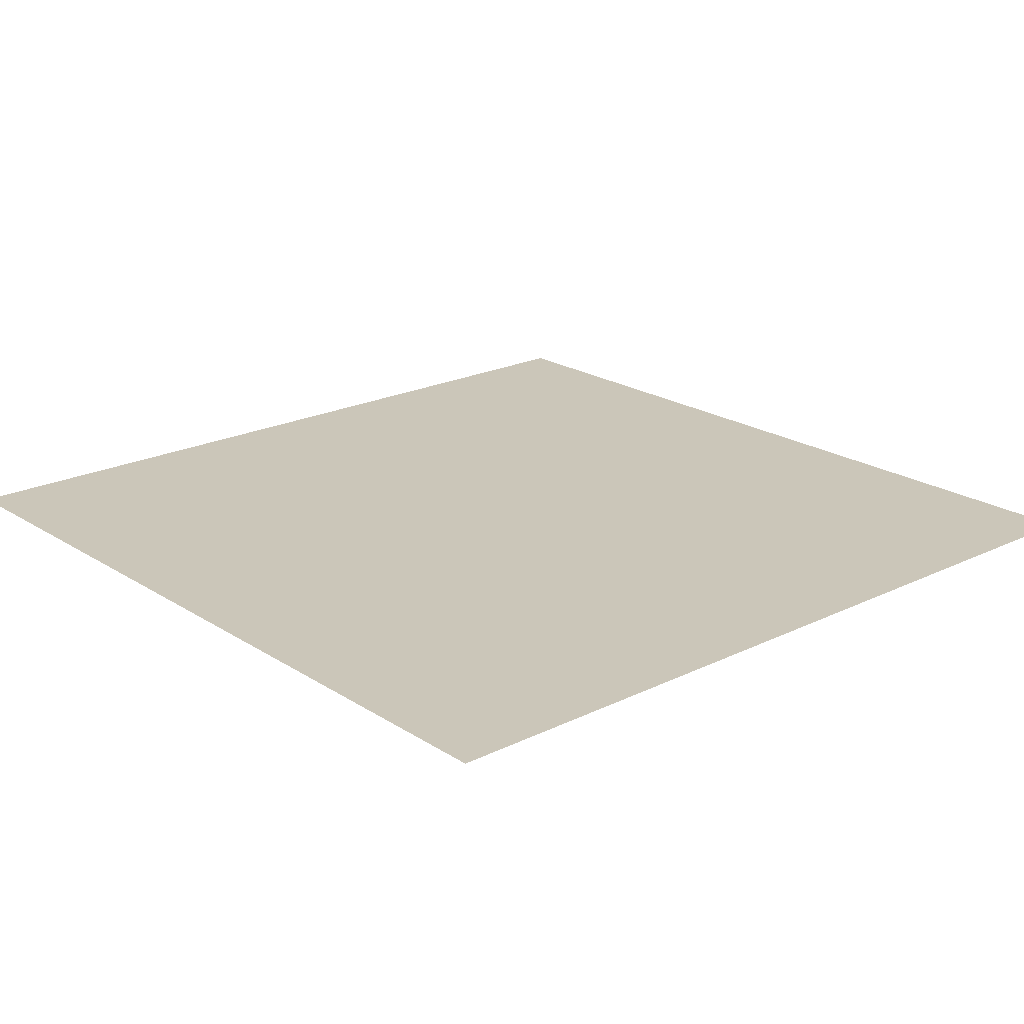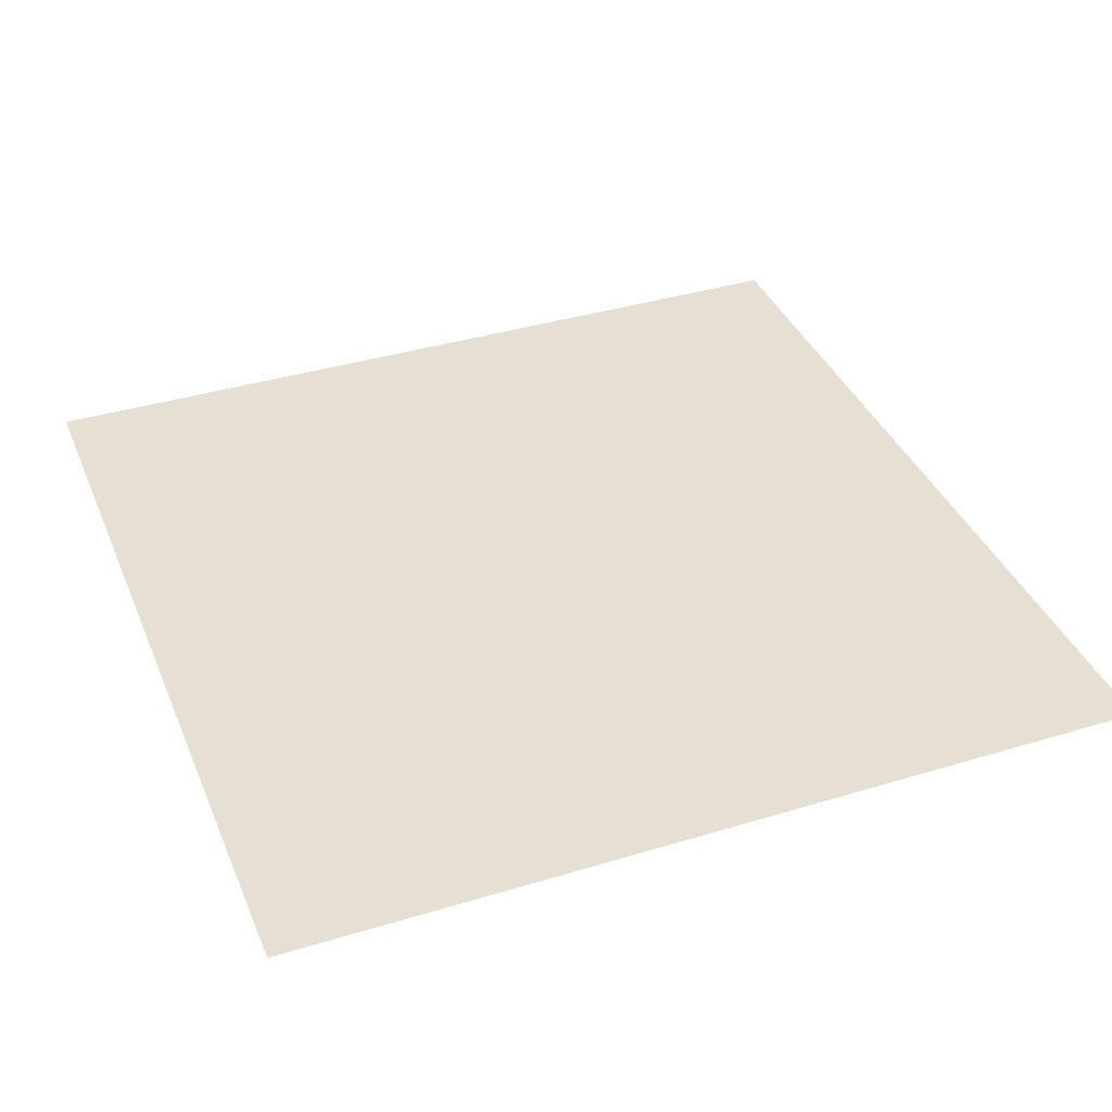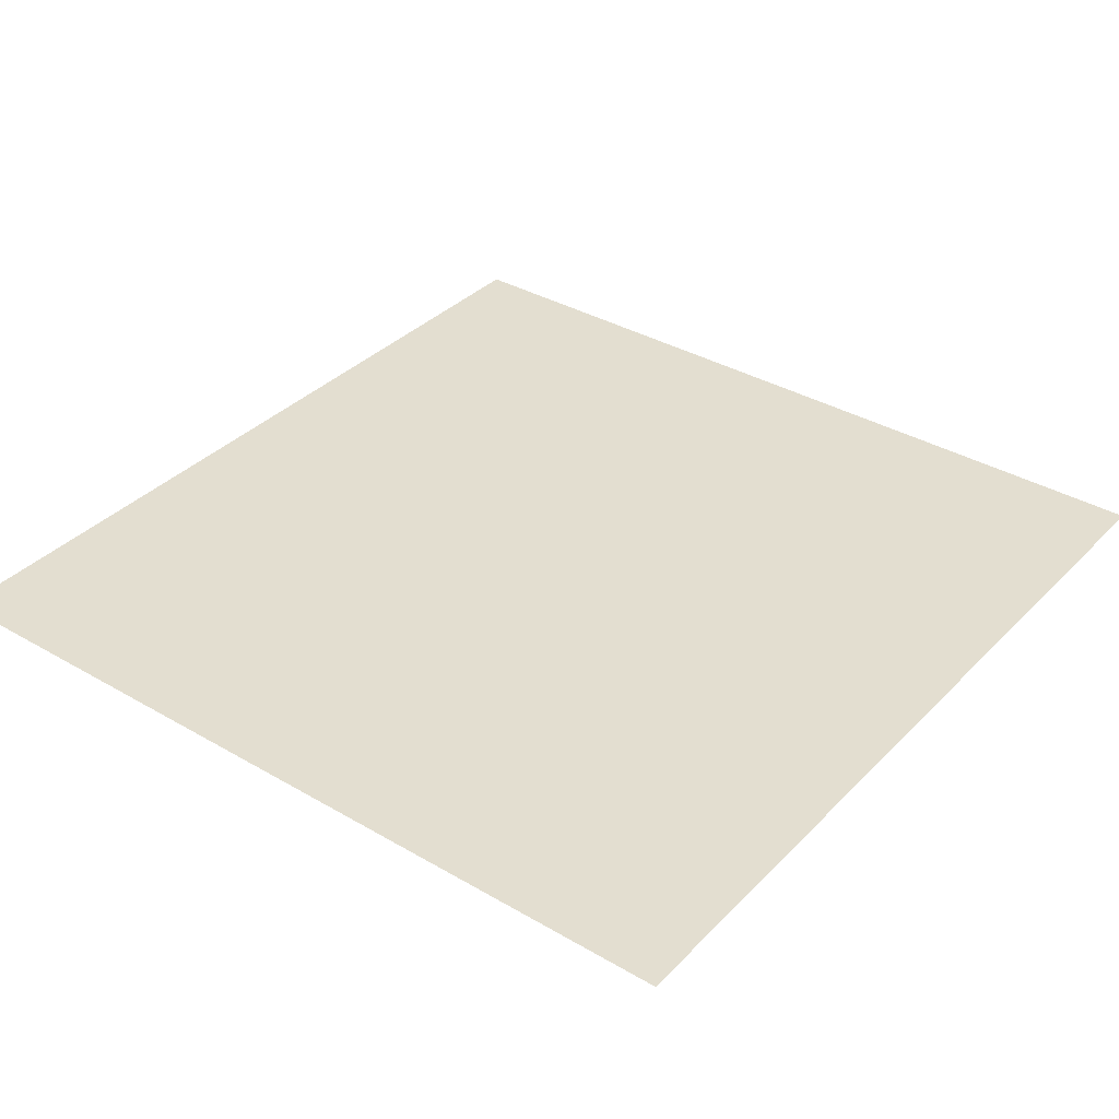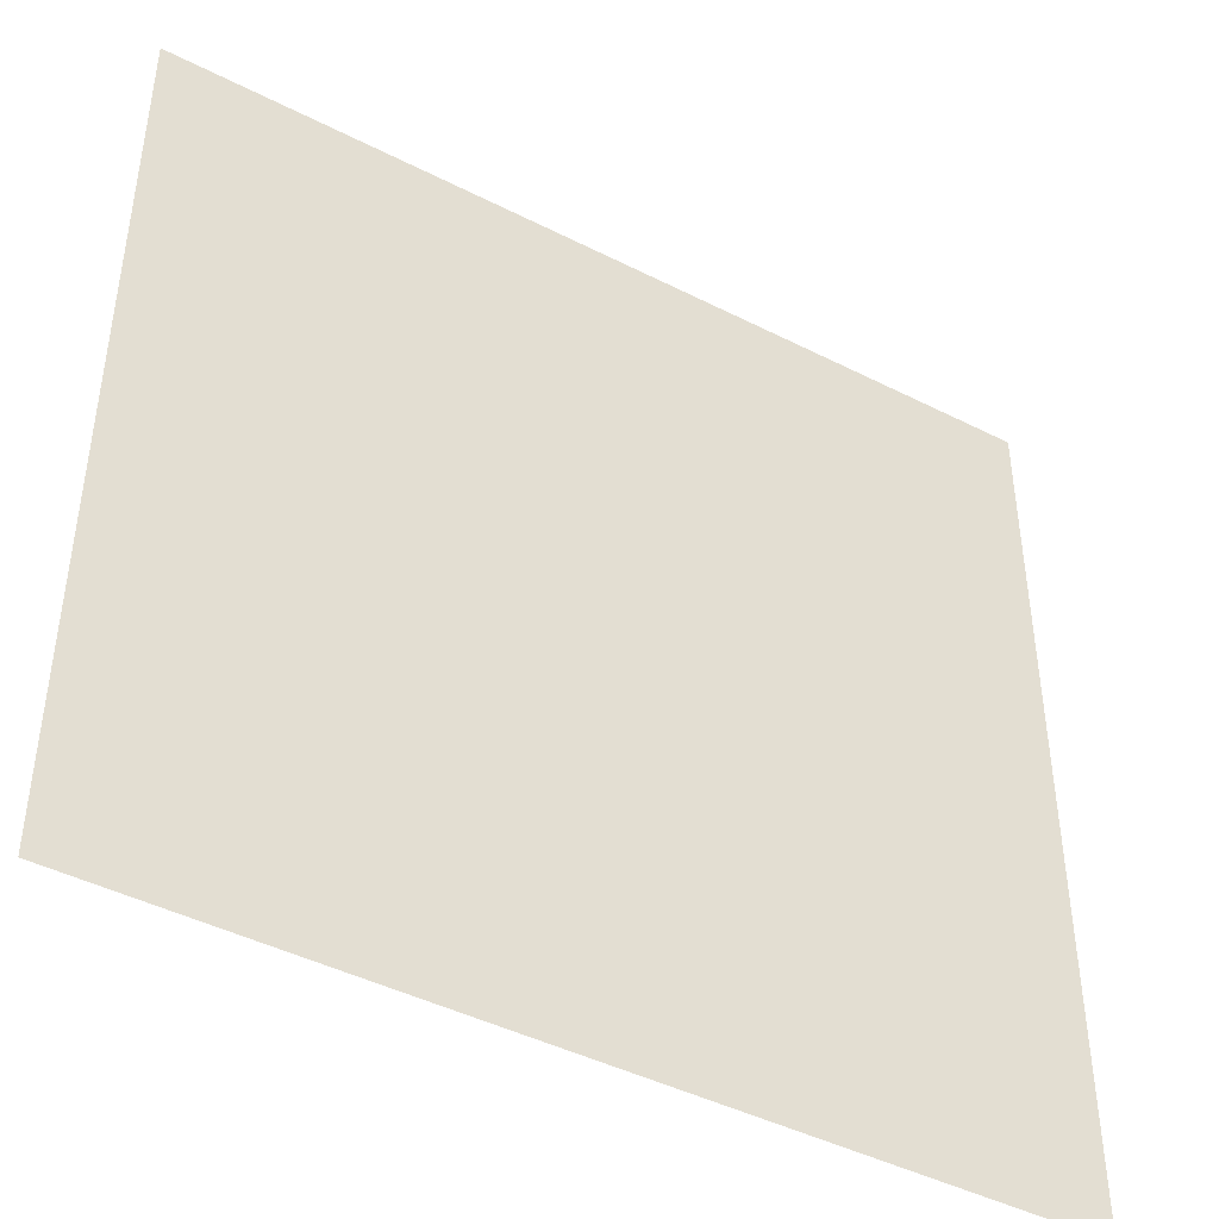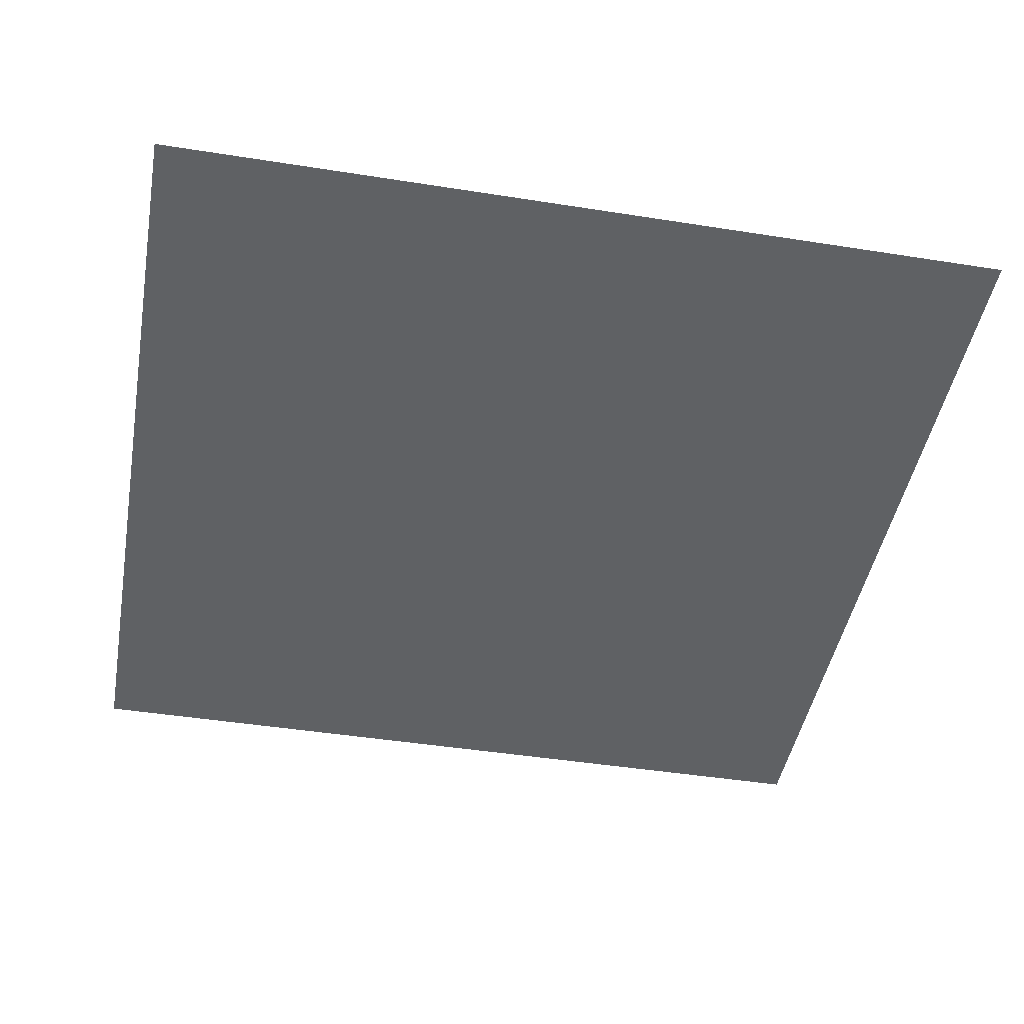
<metadata>
{"format":"obj","ext":"obj","renderer":"f3d","projection":"perspective","resolution":1024,"background":"white","views":[{"elev":21.0,"azim":48.8,"up":"+Y"},{"elev":38.1,"azim":158.9,"up":"+Y"},{"elev":35.8,"azim":127.5,"up":"+Y"},{"elev":-44.2,"azim":-30.8,"up":"+Z"},{"elev":-45.5,"azim":169.7,"up":"+Y"}]}
</metadata>
<code>
g floor_3_6
v -0.5035 -3.073e-07 0.5035
v -0.5035 3.073e-07 -0.5035
v 0.5035 3.073e-07 -0.5035
v 0.5035 -3.073e-07 0.5035
g floor_3_6_0
f 3 2 1
f 4 3 1

</code>
